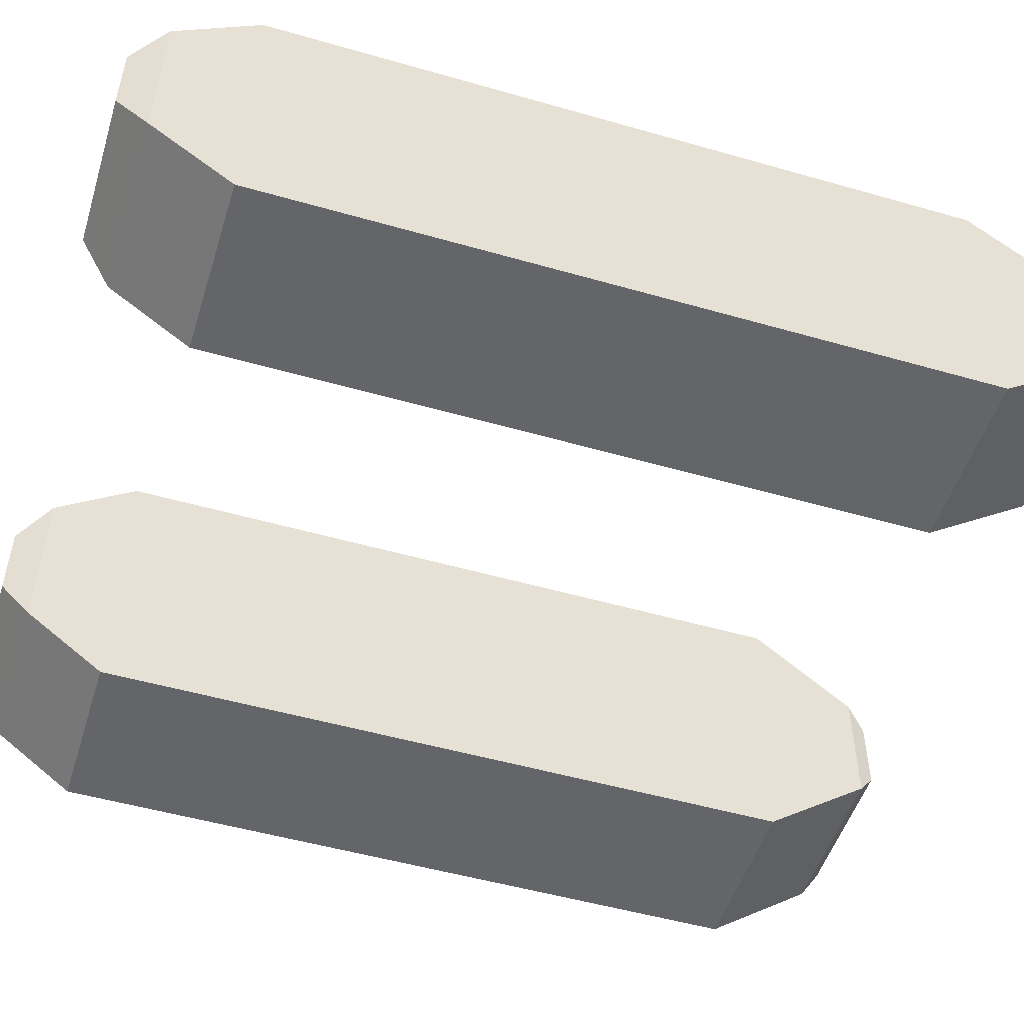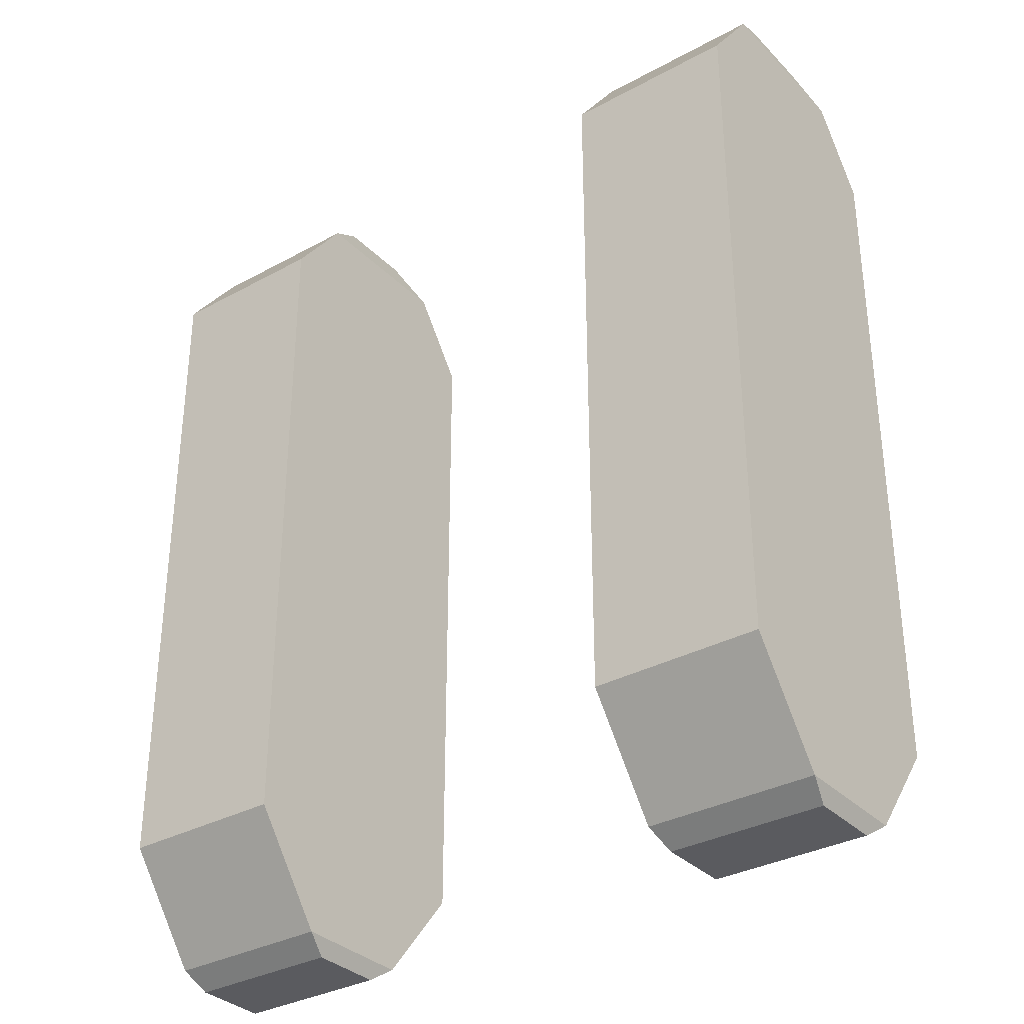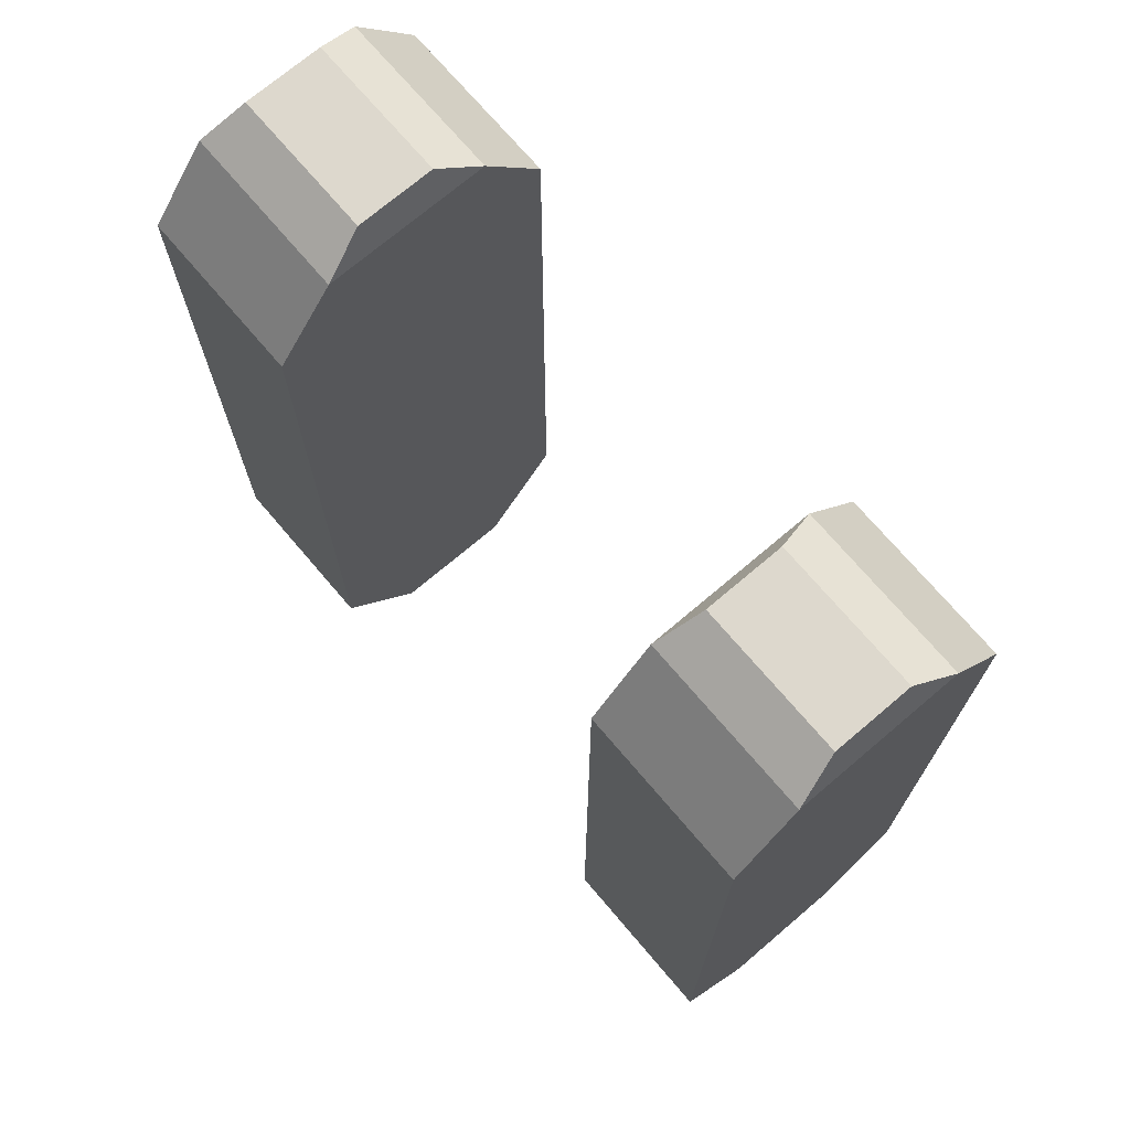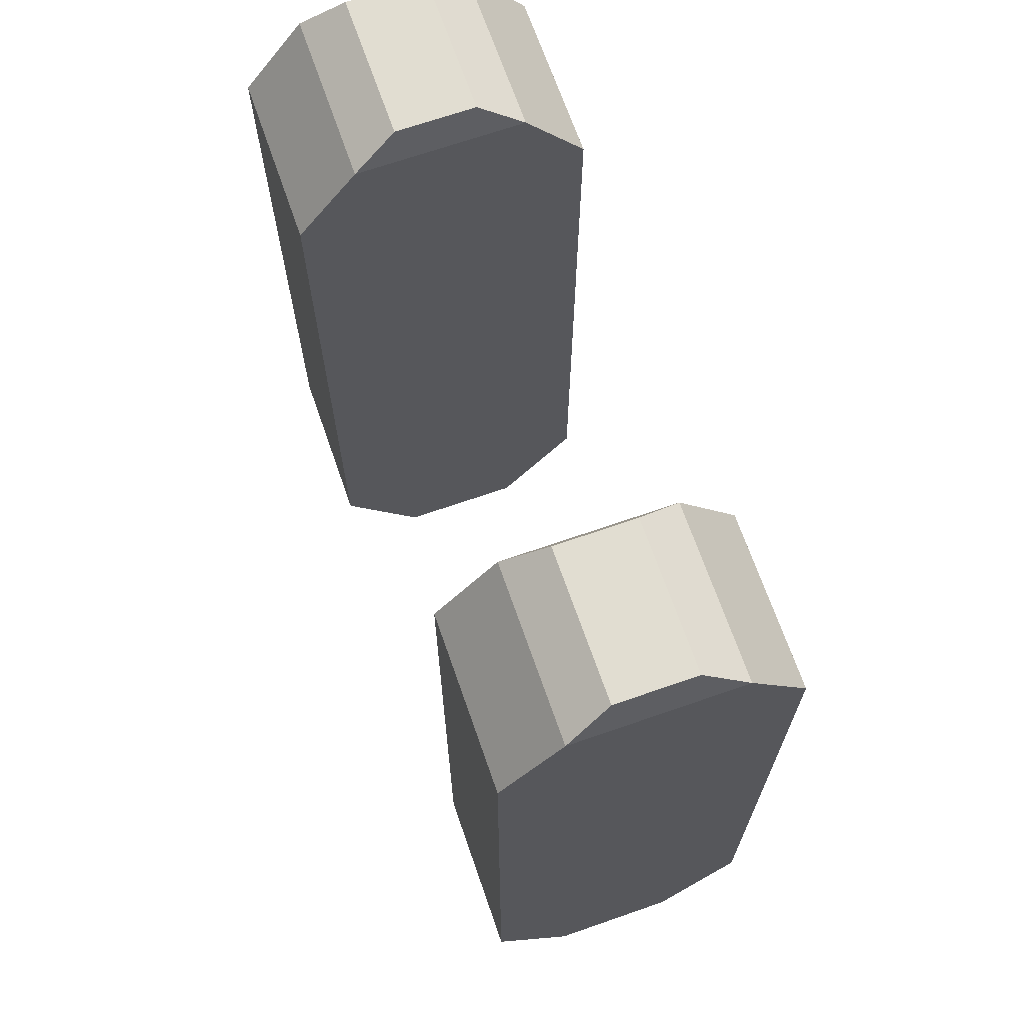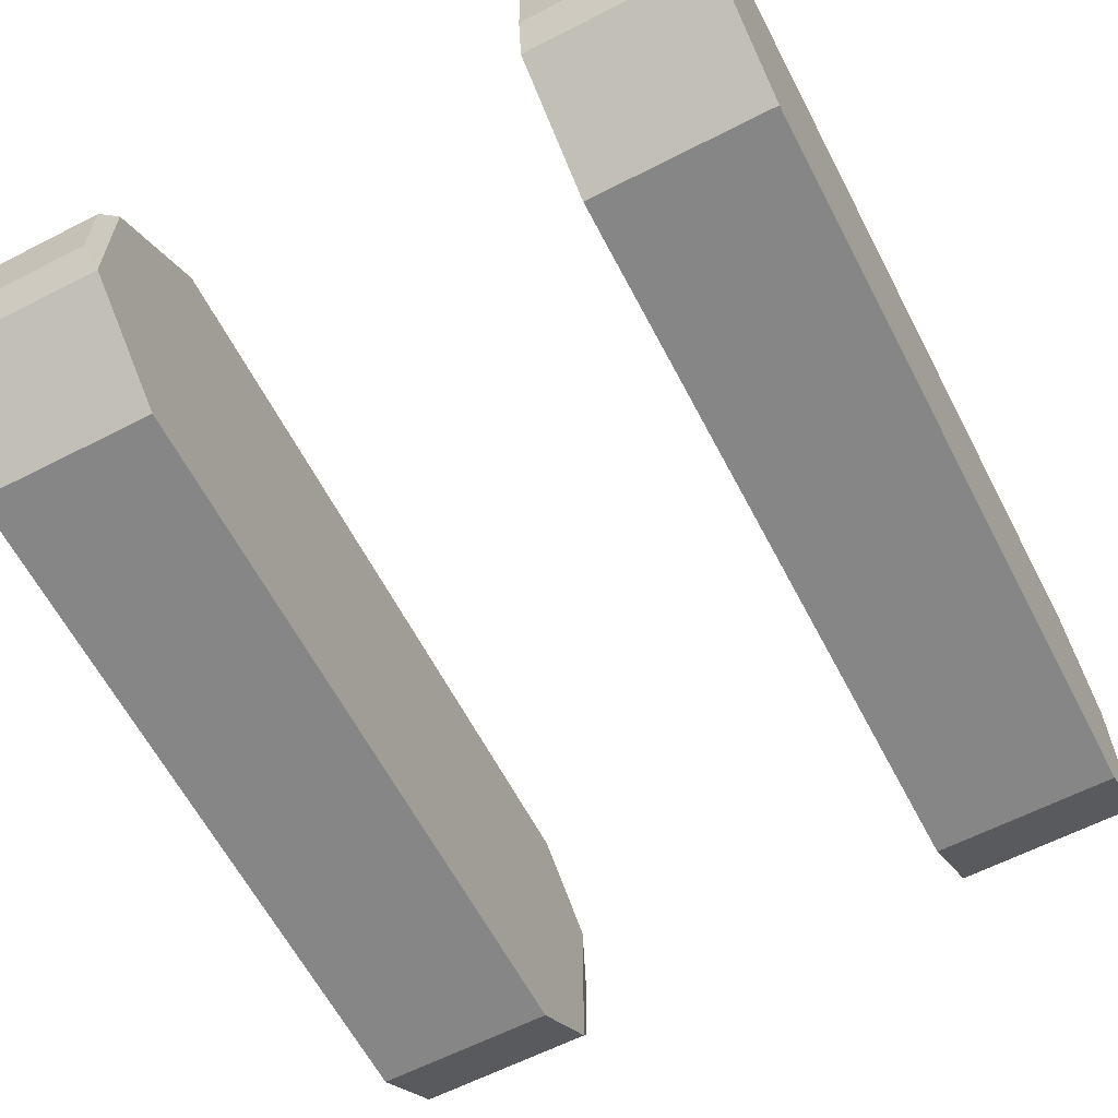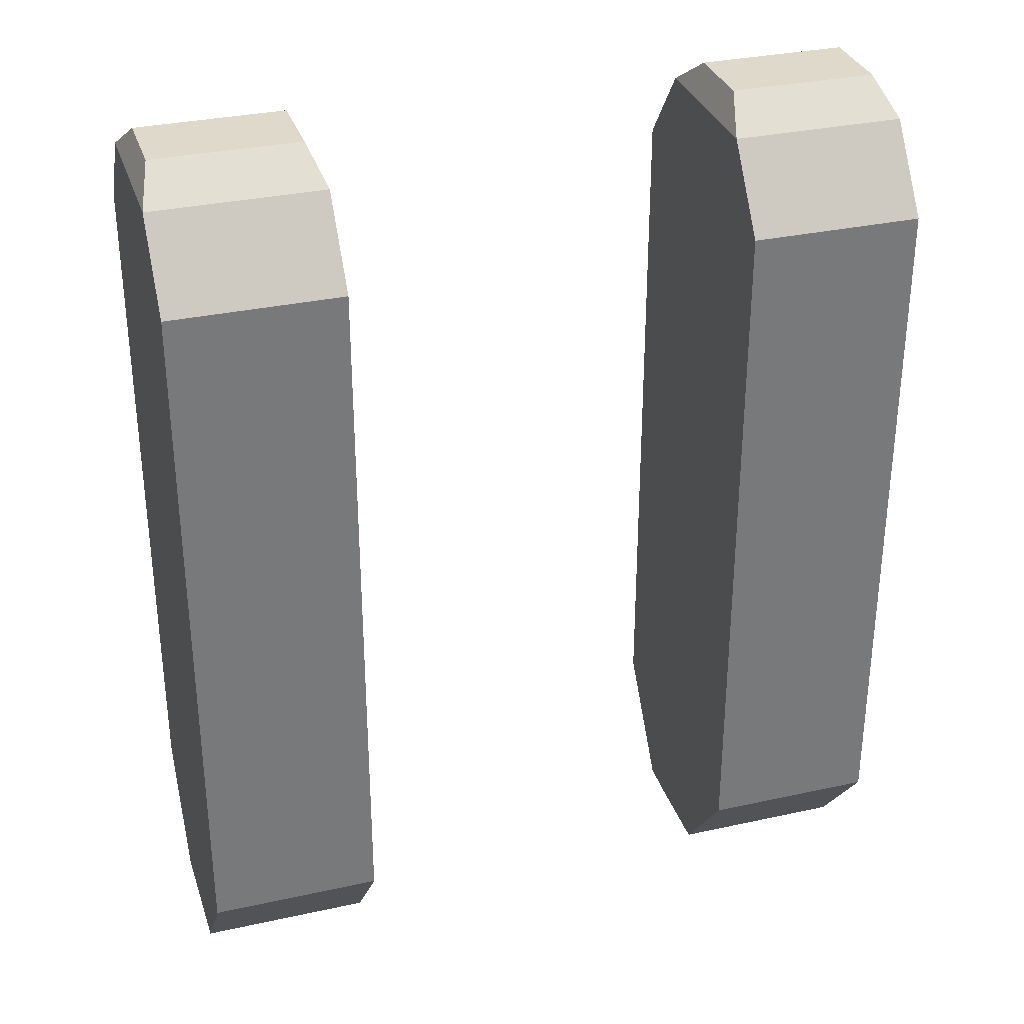
<metadata>
{"format":"obj","ext":"obj","renderer":"f3d","projection":"perspective","resolution":1024,"background":"white","views":[{"elev":-51.4,"azim":72.7,"up":"+Y"},{"elev":-33.4,"azim":36.8,"up":"+Z"},{"elev":72.1,"azim":49.6,"up":"+Z"},{"elev":68.7,"azim":70.8,"up":"+Z"},{"elev":-62.0,"azim":-152.5,"up":"+Y"},{"elev":32.3,"azim":162.9,"up":"+Z"}]}
</metadata>
<code>
o Cube.006
v -1.749 -0.7458 -3.004
v -3.251 -0.7458 -3.004
v -1.749 1.746 -3.063
v -3.251 1.746 -3.063
v -1.749 1.746 -3.063
v -3.251 1.746 -3.063
v -1.749 -0.7458 -3.004
v -3.251 -0.7458 -3.004
v -1.749 1.746 3.107
v -3.251 1.746 3.107
v -1.749 1.746 3.108
v -3.251 1.746 3.108
v -1.749 -0.7458 3.111
v -3.251 -0.7458 3.111
v -1.749 -0.7458 3.111
v -3.251 -0.7458 3.111
v -1.811 0.8238 -4.098
v -1.749 1.046 -3.948
v -3.189 0.8238 -4.098
v -3.251 1.046 -3.948
v -1.811 0.1639 -4.098
v -1.749 -0.05073 -3.947
v -3.189 0.1639 -4.098
v -3.251 -0.05073 -3.947
v -1.857 0.8489 4.083
v -1.749 1.228 3.812
v -3.143 0.8489 4.083
v -3.251 1.228 3.812
v -1.857 0.16 4.083
v -1.749 -0.2223 3.812
v -3.143 0.16 4.083
v -3.251 -0.2223 3.812
v 3.251 -0.7458 -3.004
v 1.749 -0.7458 -3.004
v 3.251 1.746 -3.063
v 1.749 1.746 -3.063
v 3.251 1.746 -3.063
v 1.749 1.746 -3.063
v 3.251 -0.7458 -3.004
v 1.749 -0.7458 -3.004
v 3.251 1.746 3.107
v 1.749 1.746 3.107
v 3.251 1.746 3.108
v 1.749 1.746 3.108
v 3.251 -0.7458 3.111
v 1.749 -0.7458 3.111
v 3.251 -0.7458 3.111
v 1.749 -0.7458 3.111
v 3.189 0.8238 -4.098
v 3.251 1.046 -3.948
v 1.811 0.8238 -4.098
v 1.749 1.046 -3.948
v 3.189 0.1639 -4.098
v 3.251 -0.05073 -3.947
v 1.811 0.1639 -4.098
v 1.749 -0.05073 -3.947
v 3.143 0.8489 4.083
v 3.251 1.228 3.812
v 1.857 0.8489 4.083
v 1.749 1.228 3.812
v 3.143 0.16 4.083
v 3.251 -0.2223 3.812
v 1.857 0.16 4.083
v 1.749 -0.2223 3.812
f 4 10 9 3
f 30 32 16 15
f 24 22 7 8
f 23 19 17 21
f 4 3 5 6
f 1 2 8 7
f 14 2 1 13
f 9 10 12 11
f 1 7 22 18 5 3 9 11 26 30 15 13
f 28 26 11 12
f 18 20 6 5
f 14 13 15 16
f 17 19 20 18
f 23 21 22 24
f 24 20 19 23
f 18 22 21 17
f 14 16 32 28 12 10 4 6 20 24 8 2
f 27 25 26 28
f 29 31 32 30
f 30 26 25 29
f 28 32 31 27
f 29 25 27 31
f 36 42 41 35
f 62 64 48 47
f 56 54 39 40
f 55 51 49 53
f 36 35 37 38
f 33 34 40 39
f 46 34 33 45
f 41 42 44 43
f 33 39 54 50 37 35 41 43 58 62 47 45
f 60 58 43 44
f 50 52 38 37
f 46 45 47 48
f 49 51 52 50
f 55 53 54 56
f 56 52 51 55
f 50 54 53 49
f 46 48 64 60 44 42 36 38 52 56 40 34
f 59 57 58 60
f 61 63 64 62
f 62 58 57 61
f 60 64 63 59
f 61 57 59 63

</code>
